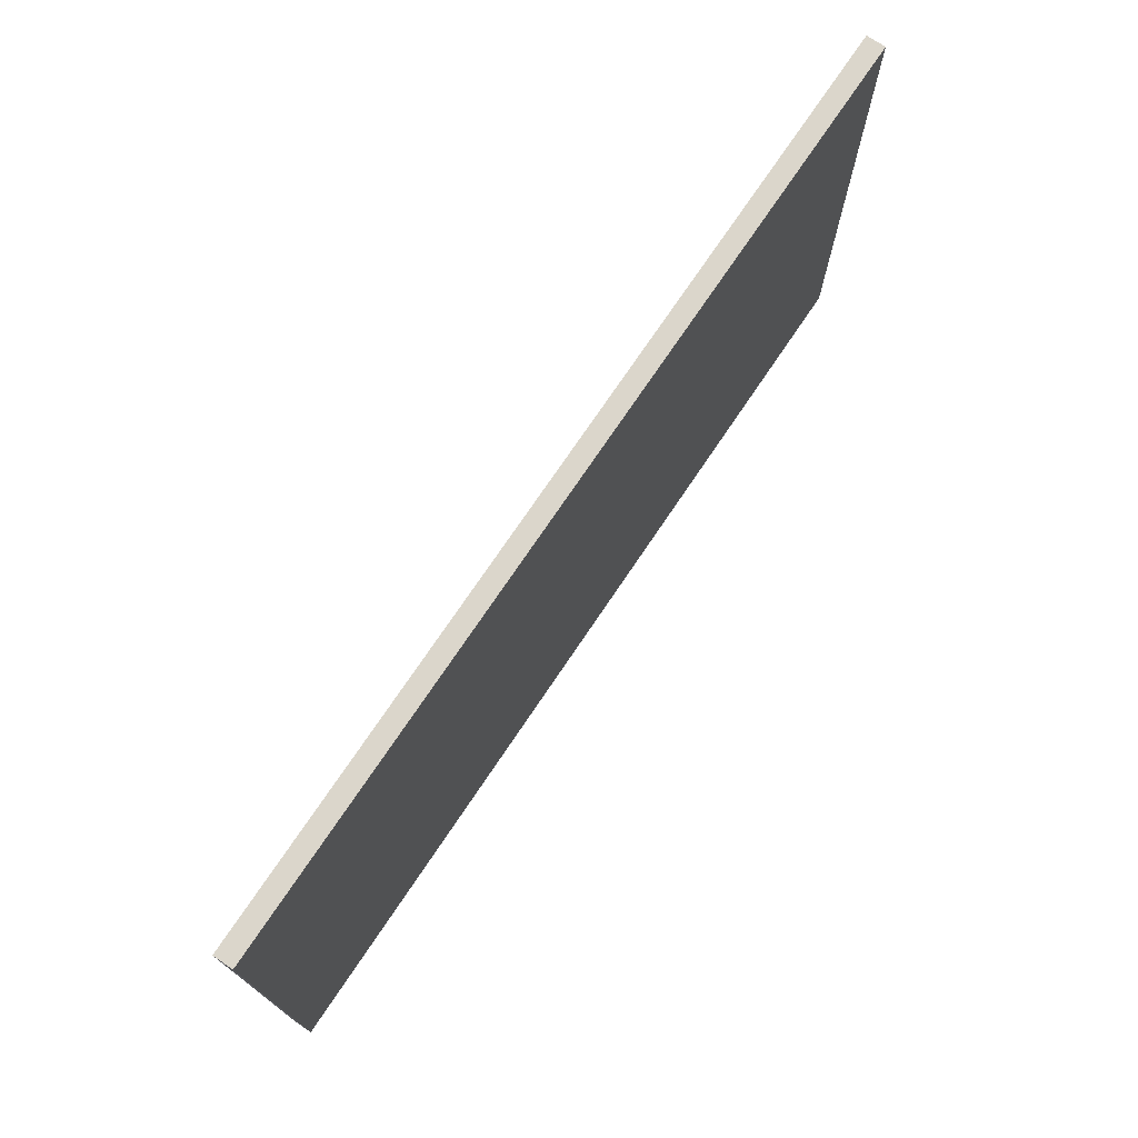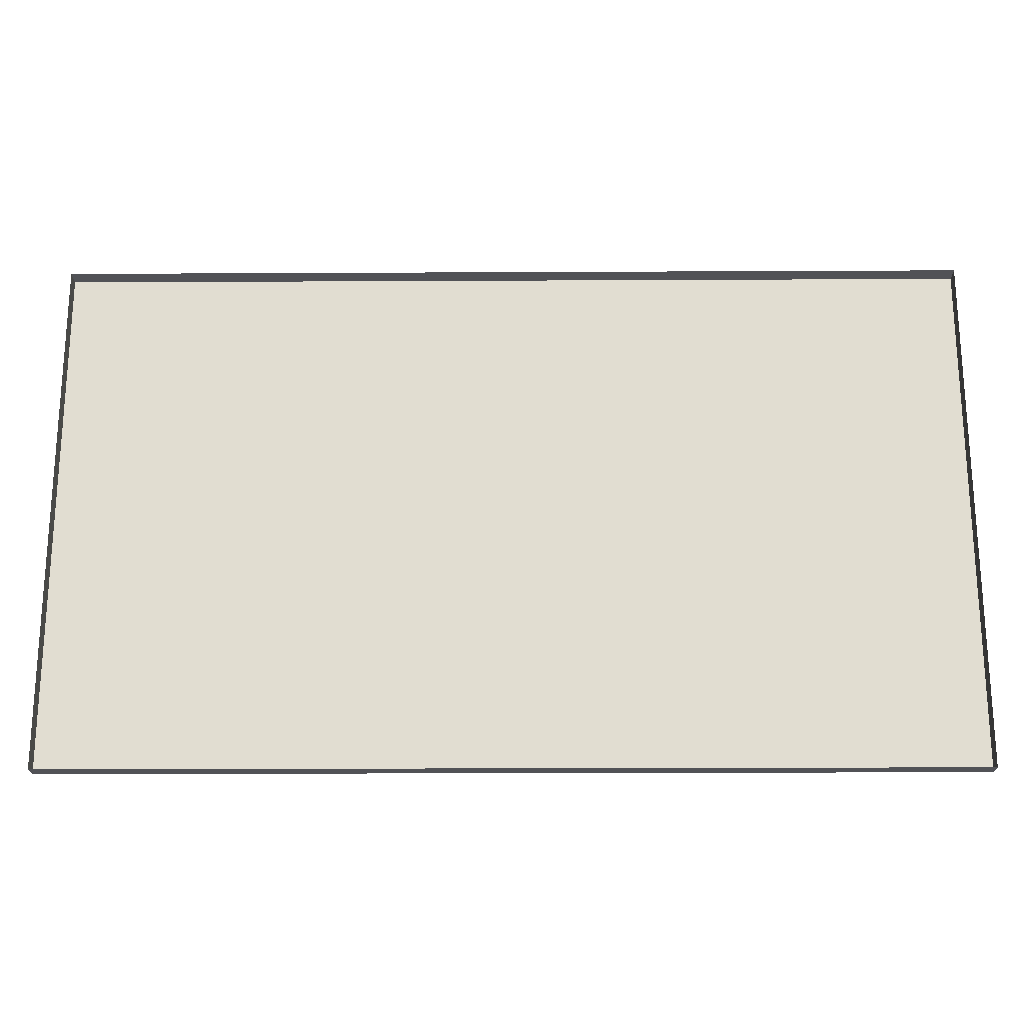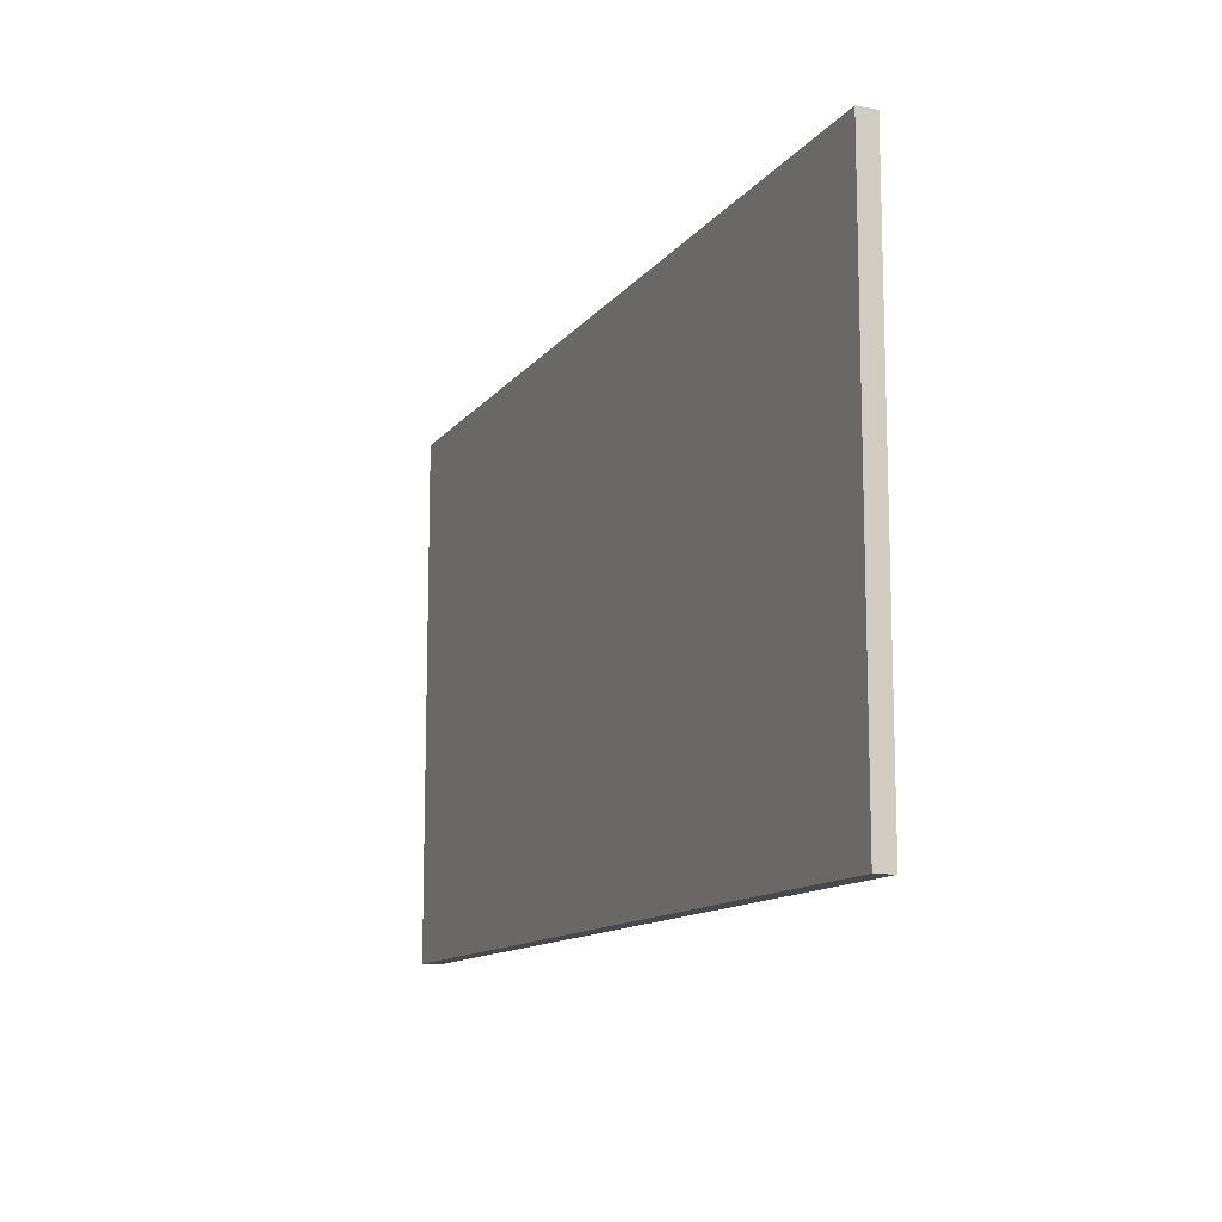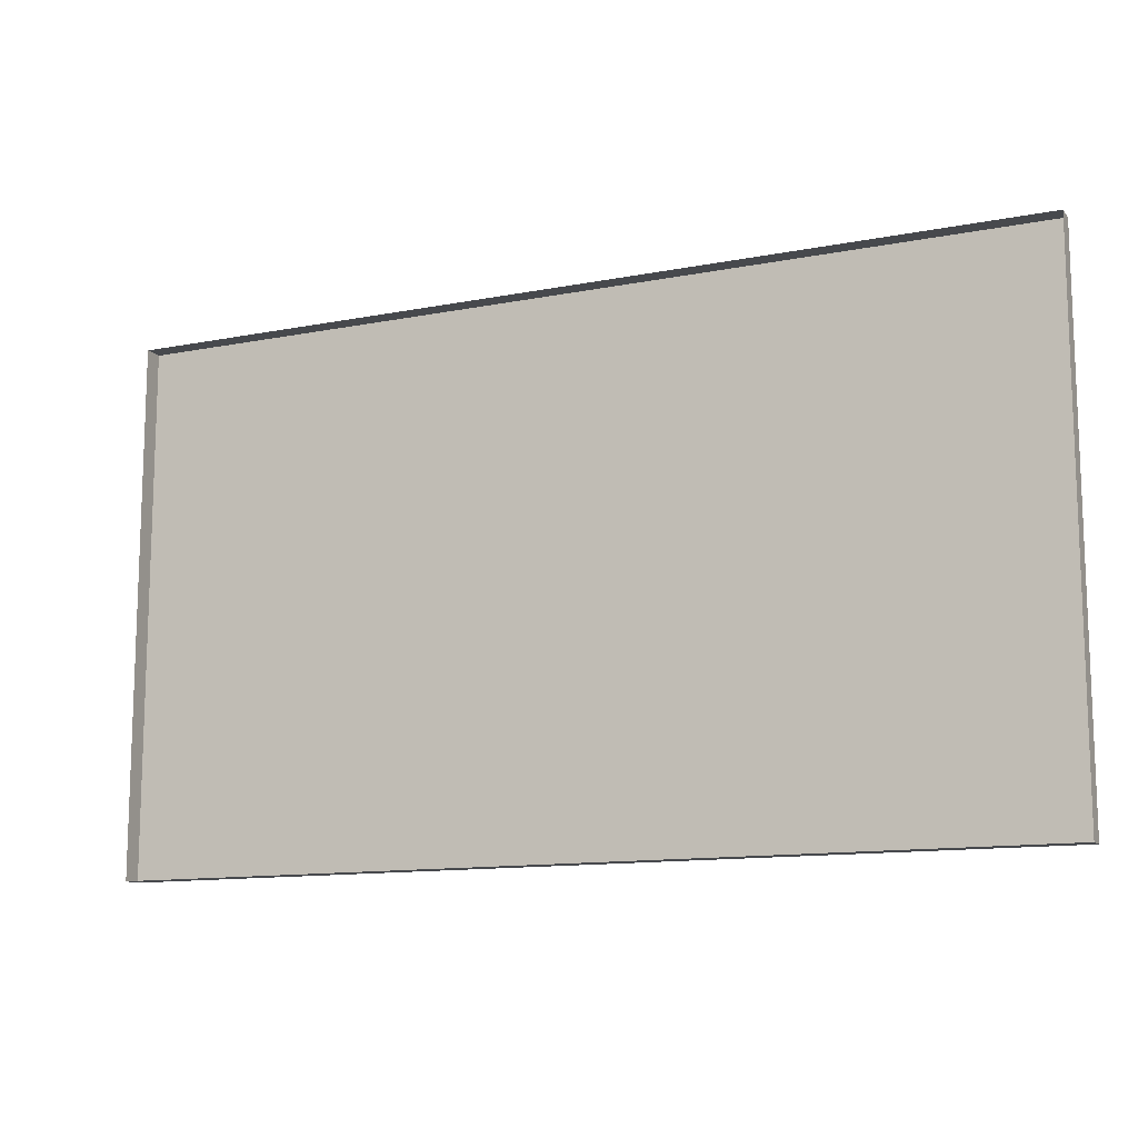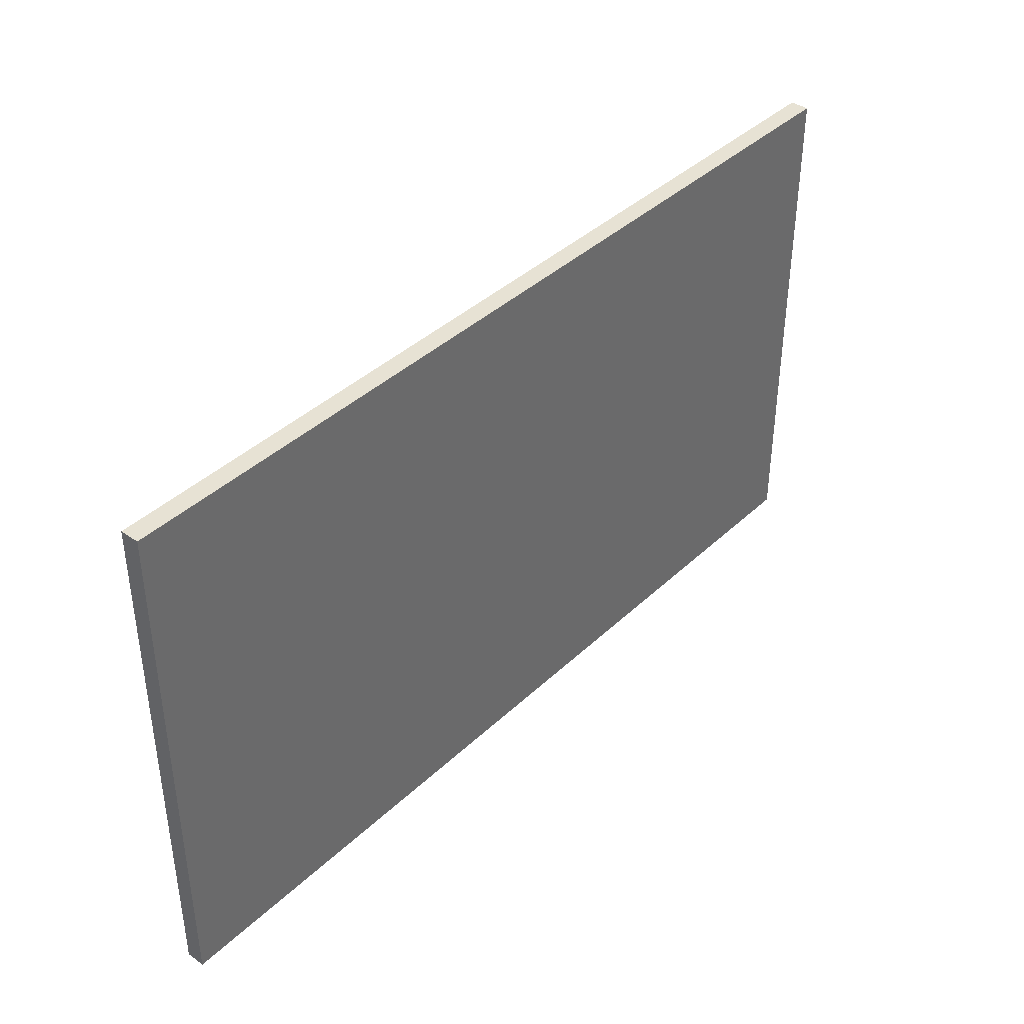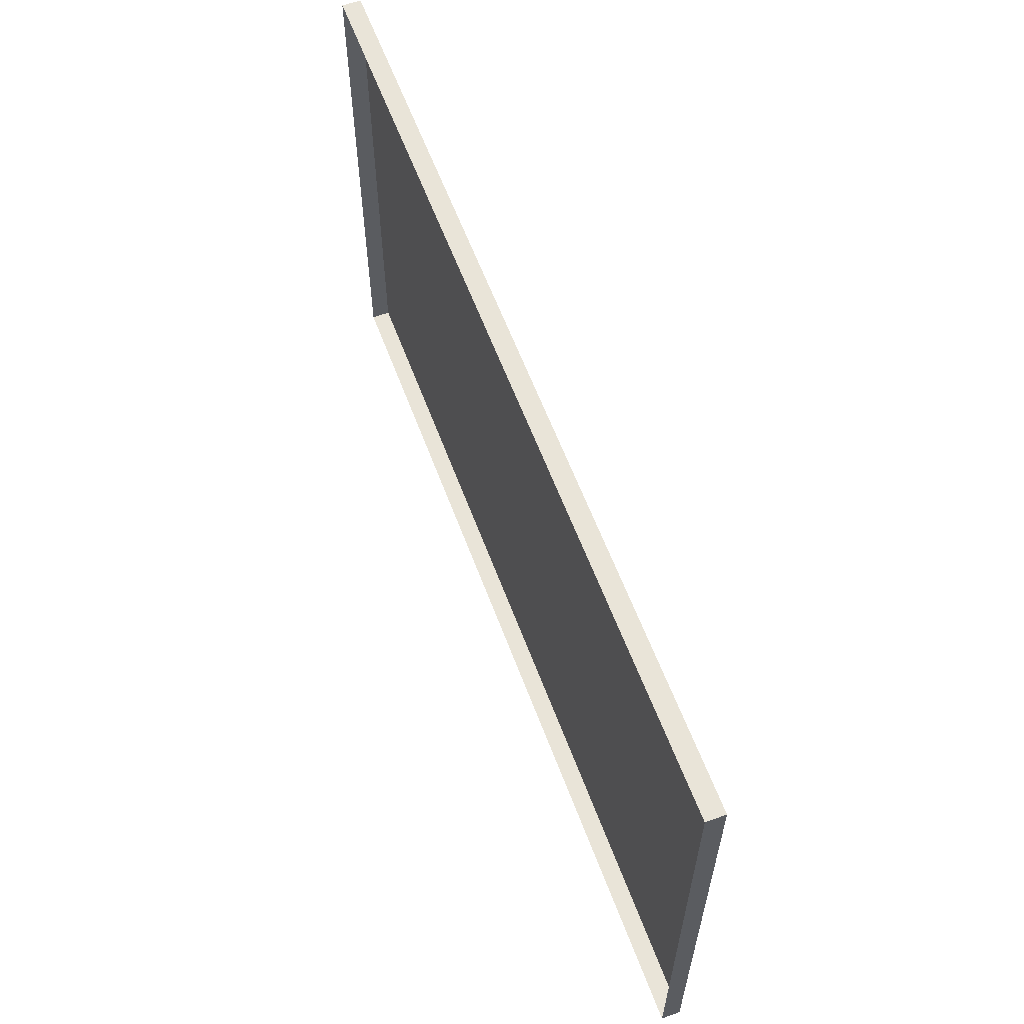
<metadata>
{"format":"obj","ext":"obj","renderer":"f3d","projection":"perspective","resolution":1024,"background":"white","views":[{"elev":73.6,"azim":-56.1,"up":"+Z"},{"elev":-21.3,"azim":-179.5,"up":"+Z"},{"elev":-12.1,"azim":67.4,"up":"+Z"},{"elev":-12.4,"azim":-155.4,"up":"+Z"},{"elev":39.8,"azim":-49.1,"up":"+Z"},{"elev":59.8,"azim":-110.3,"up":"+Z"}]}
</metadata>
<code>
o Cube_065
v 0.2944 0.006056 0
v -0.2944 0.006055 -0
v 0 0.006055 -0.1693
v 0 0.006055 0.1693
v -0.2944 0.006055 0.1693
v -0.2944 0.006055 -0.1693
v 0.2944 0.006056 -0.1693
v 0.2944 0.006056 0.1693
v 0.2944 -0.006055 0
v -0.2944 -0.006056 -0
v 0 -0.006056 -0.1693
v 0 -0.006056 0.1693
v -0.2944 -0.006056 0.1693
v -0.2944 -0.006056 -0.1693
v 0.2944 -0.006055 -0.1693
v 0.2944 -0.006055 0.1693
f 6 11 3
f 11 14 10
f 5 12 13
f 1 16 8
f 7 9 1
f 2 14 6
f 5 10 2
f 4 16 12
f 3 15 7
f 6 14 11
f 13 12 10
f 12 16 9
f 9 15 11
f 12 9 11
f 10 12 11
f 5 4 12
f 1 9 16
f 7 15 9
f 2 10 14
f 5 13 10
f 4 8 16
f 3 11 15

</code>
